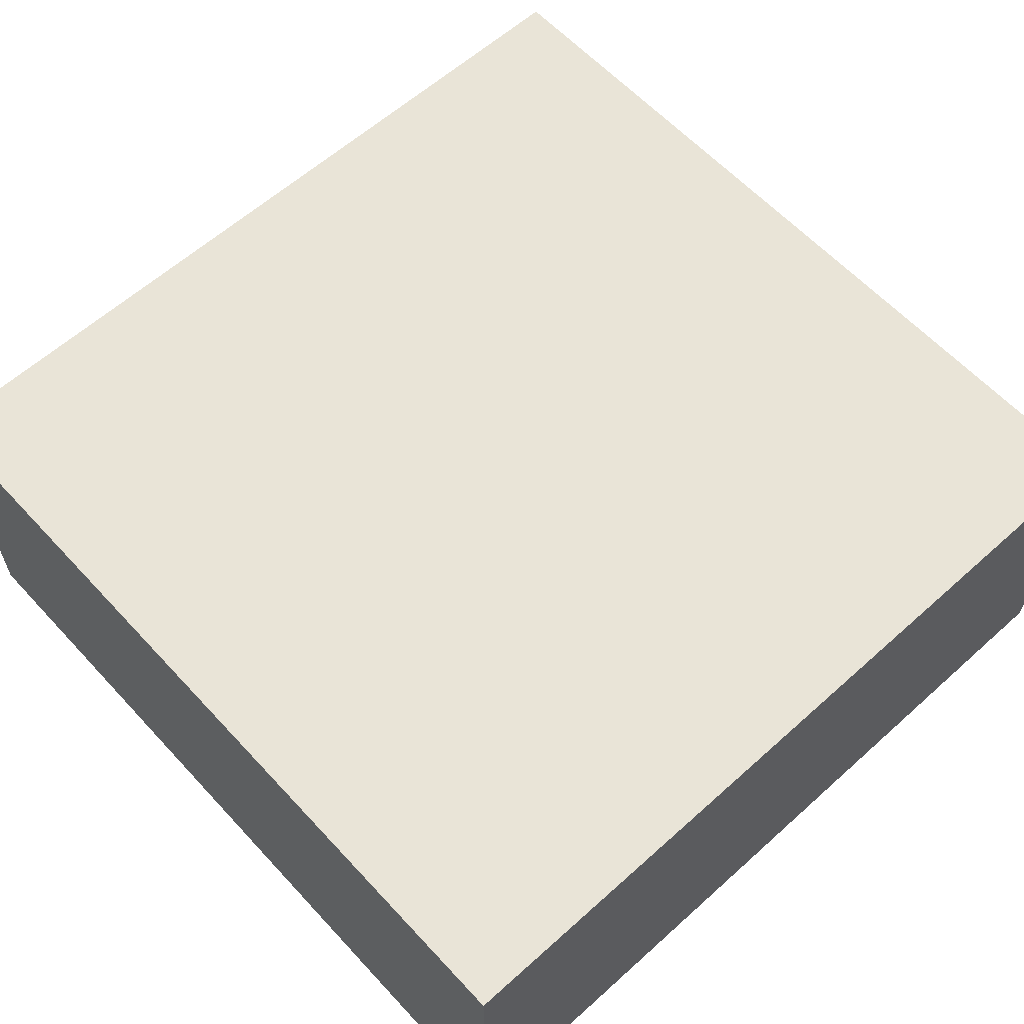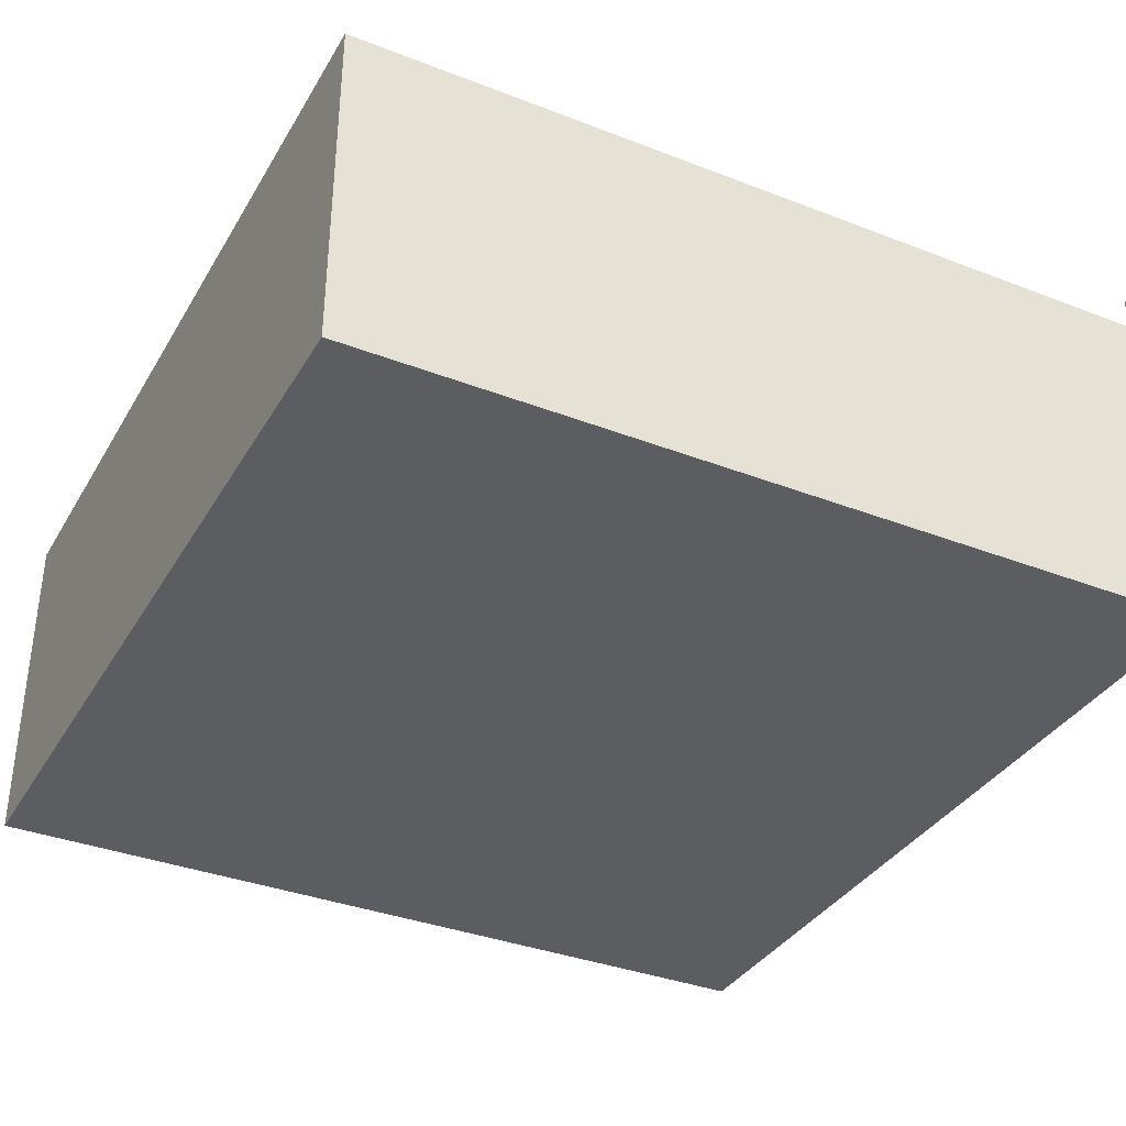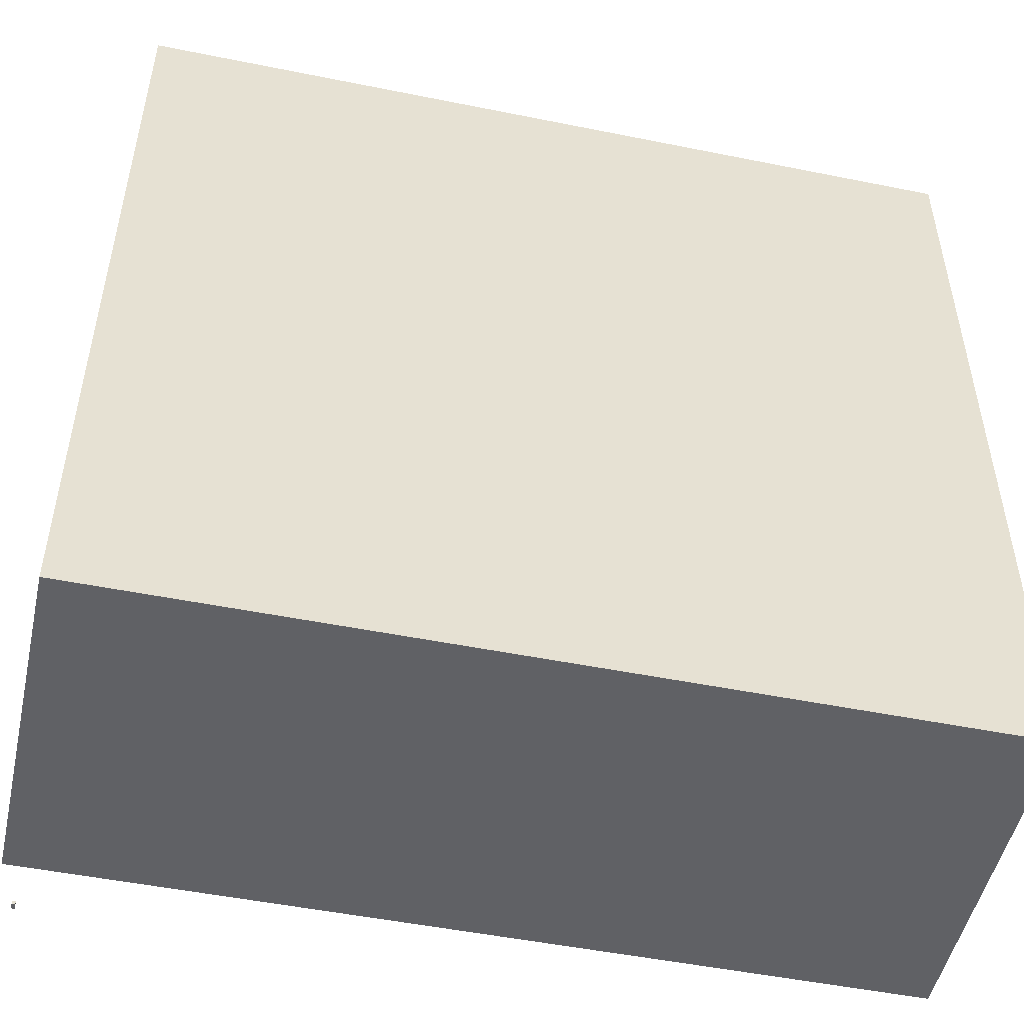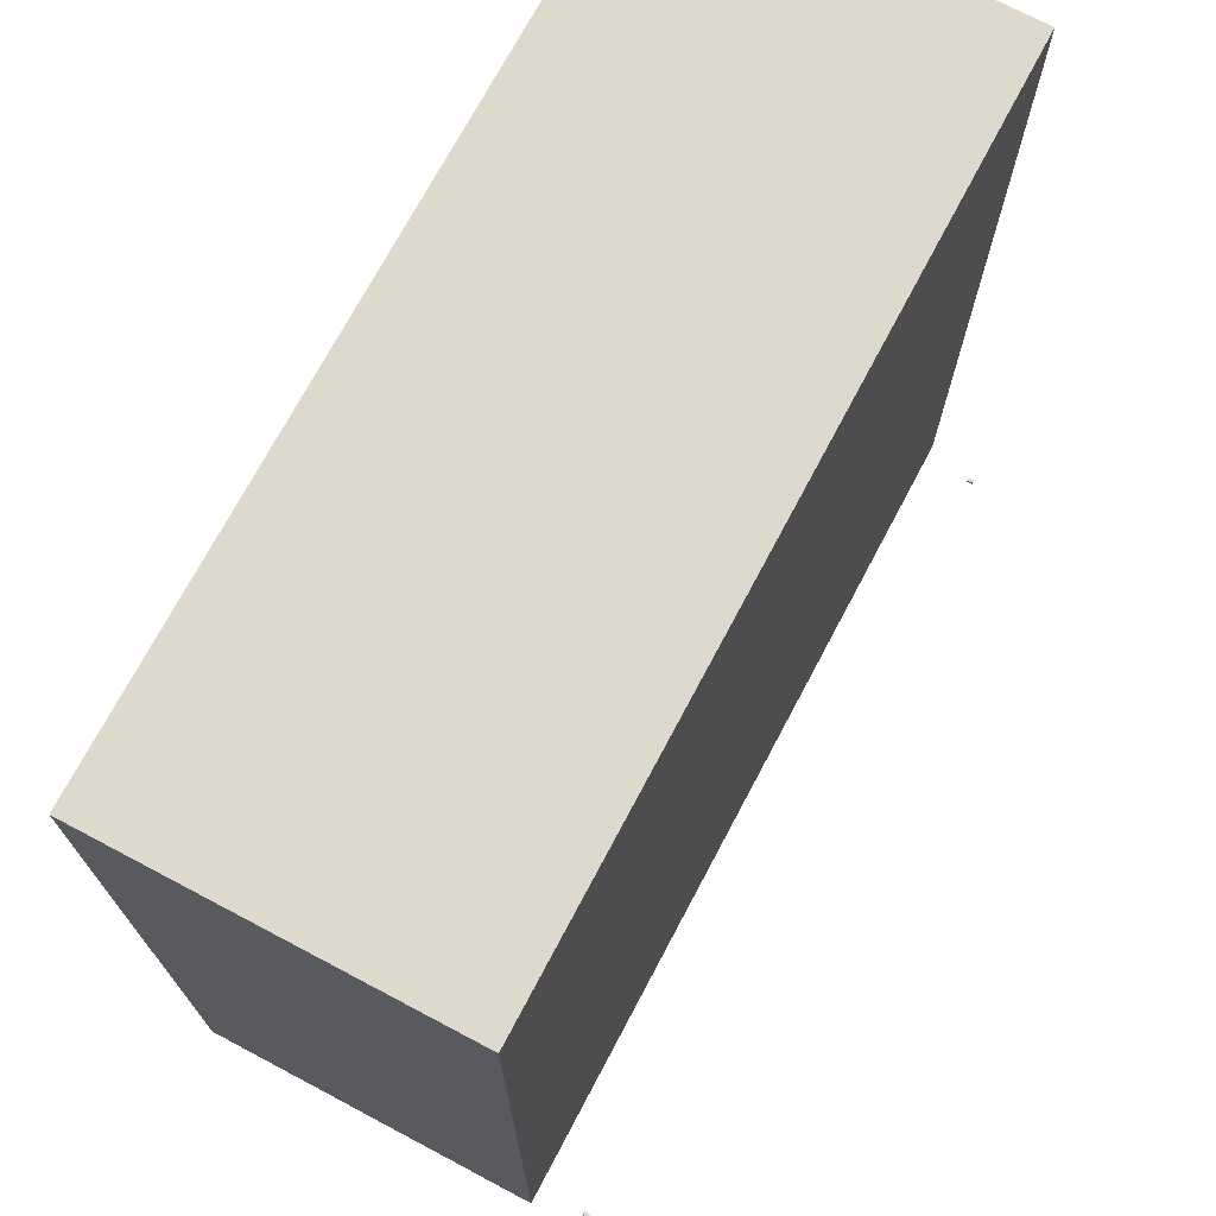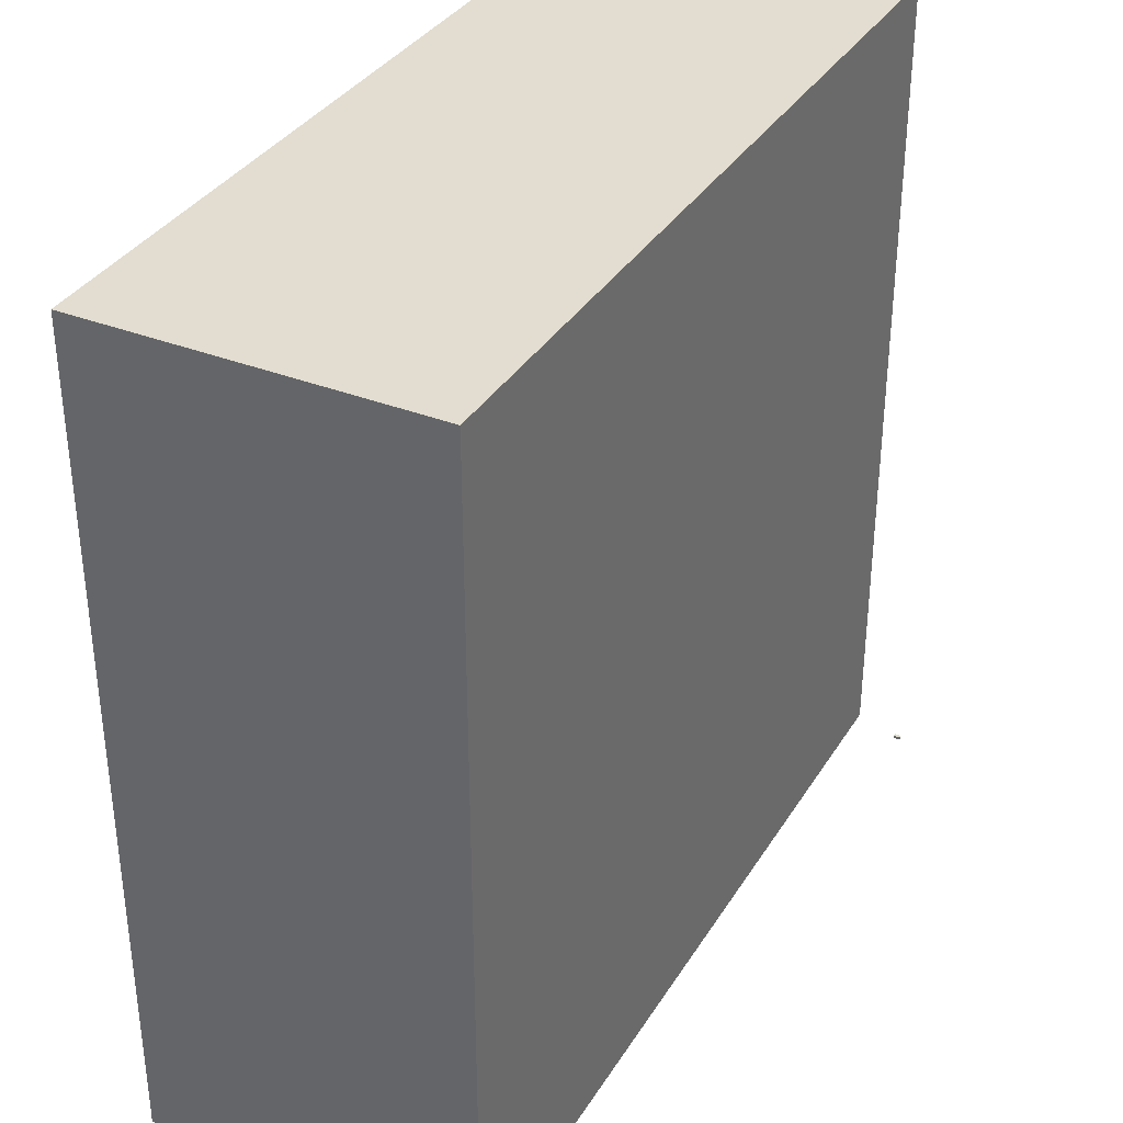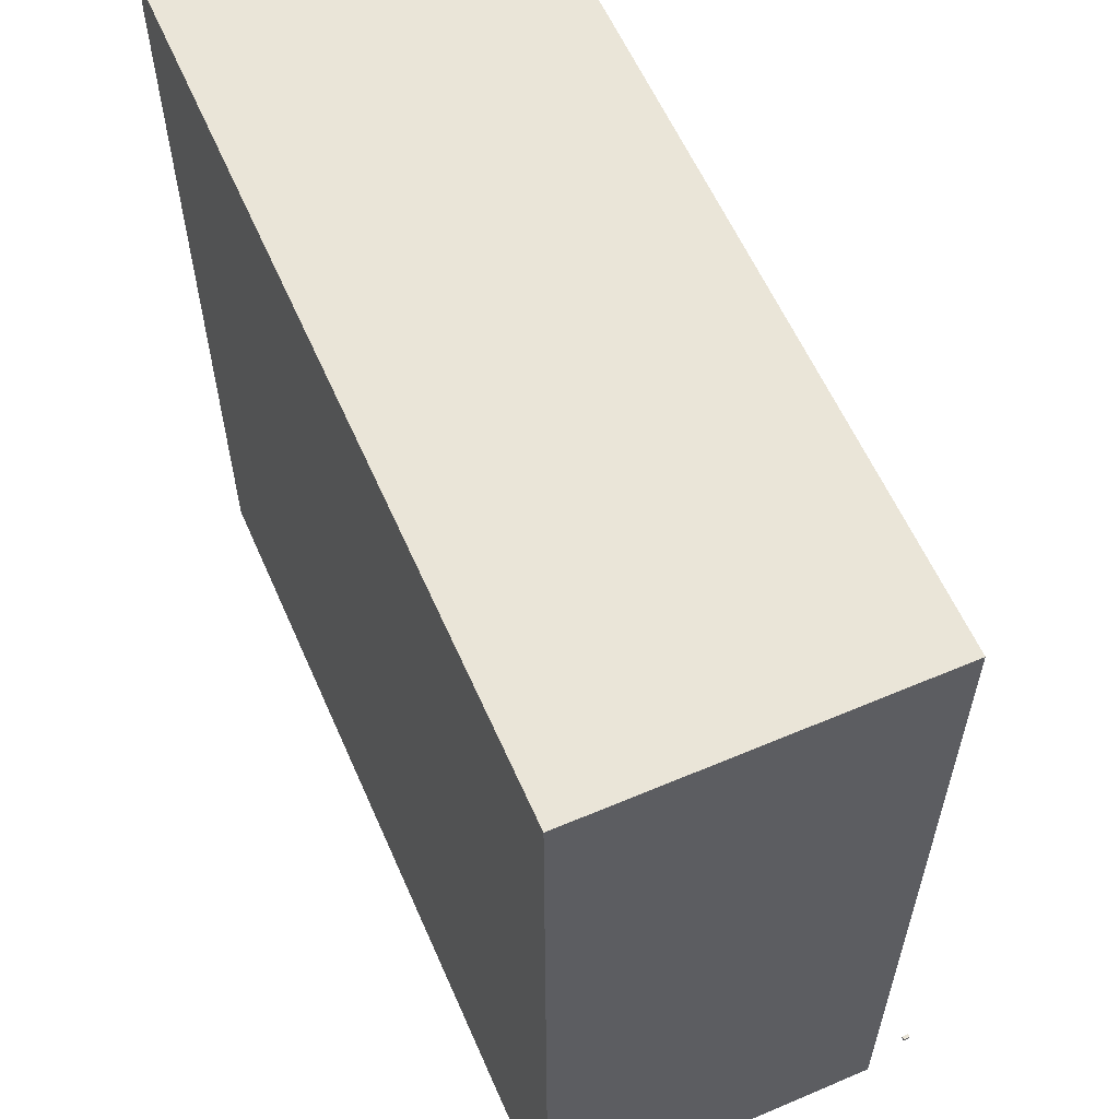
<metadata>
{"format":"obj","ext":"obj","renderer":"f3d","projection":"perspective","resolution":1024,"background":"white","views":[{"elev":60.9,"azim":-42.5,"up":"+Y"},{"elev":-35.8,"azim":63.0,"up":"+Y"},{"elev":-50.2,"azim":-12.5,"up":"+Z"},{"elev":72.0,"azim":117.9,"up":"+Z"},{"elev":35.1,"azim":117.6,"up":"+Z"},{"elev":59.4,"azim":66.4,"up":"+Z"}]}
</metadata>
<code>
o
v -12.8 0 12.8
v -12.8 0 -12.7
v -12.8 10.3 12.8
v -12.8 10.3 -12.7
v -12.4 11.7 -12.7
v -12.4 11.7 -12.8
v -12.4 11.9 -12.7
v -12.4 11.9 -12.8
v 12.3 11.7 -12.7
v 12.3 11.7 -12.8
v 12.3 11.9 -12.7
v 12.3 11.9 -12.8
v -12.3 11.7 -12.7
v -12.3 11.7 -12.8
v -12.3 11.9 -12.7
v -12.3 11.9 -12.8
v 12.4 11.7 -12.7
v 12.4 11.7 -12.8
v 12.4 11.9 -12.7
v 12.4 11.9 -12.8
v 12.8 0 12.8
v 12.8 0 -12.7
v 12.8 10.3 12.8
v 12.8 10.3 -12.7
v -12.8 0 12.8
v -12.8 10.3 12.8
v 12.8 0 12.8
v 12.8 10.3 12.8
v -12.4 11.7 -12.7
v -12.4 11.9 -12.7
v -12.3 11.7 -12.7
v -12.3 11.9 -12.7
v 12.3 11.7 -12.7
v 12.3 11.9 -12.7
v 12.4 11.7 -12.7
v 12.4 11.9 -12.7
v -12.8 0 -12.7
v -12.8 10.3 -12.7
v 12.8 0 -12.7
v 12.8 10.3 -12.7
v -12.4 11.7 -12.8
v -12.4 11.9 -12.8
v -12.3 11.7 -12.8
v -12.3 11.9 -12.8
v 12.3 11.7 -12.8
v 12.3 11.9 -12.8
v 12.4 11.7 -12.8
v 12.4 11.9 -12.8
v -12.8 0 12.8
v 12.8 0 12.8
v -12.8 0 -12.7
v 12.8 0 -12.7
v -12.4 11.7 -12.7
v -12.3 11.7 -12.7
v 12.3 11.7 -12.7
v 12.4 11.7 -12.7
v -12.4 11.7 -12.8
v -12.3 11.7 -12.8
v 12.3 11.7 -12.8
v 12.4 11.7 -12.8
v -12.8 10.3 12.8
v 12.8 10.3 12.8
v -12.8 10.3 -12.7
v 12.8 10.3 -12.7
v -12.4 11.9 -12.7
v -12.3 11.9 -12.7
v 12.3 11.9 -12.7
v 12.4 11.9 -12.7
v -12.4 11.9 -12.8
v -12.3 11.9 -12.8
v 12.3 11.9 -12.8
v 12.4 11.9 -12.8
f 3 2 1
f 4 2 3
f 7 6 5
f 8 6 7
f 11 10 9
f 12 10 11
f 13 14 15
f 15 14 16
f 17 18 19
f 19 18 20
f 21 22 23
f 23 22 24
f 27 26 25
f 28 26 27
f 31 30 29
f 32 30 31
f 35 34 33
f 36 34 35
f 37 38 39
f 39 38 40
f 41 42 43
f 43 42 44
f 45 46 47
f 47 46 48
f 51 50 49
f 52 50 51
f 57 54 53
f 58 54 57
f 59 56 55
f 60 56 59
f 61 62 63
f 63 62 64
f 65 66 69
f 69 66 70
f 67 68 71
f 71 68 72

</code>
